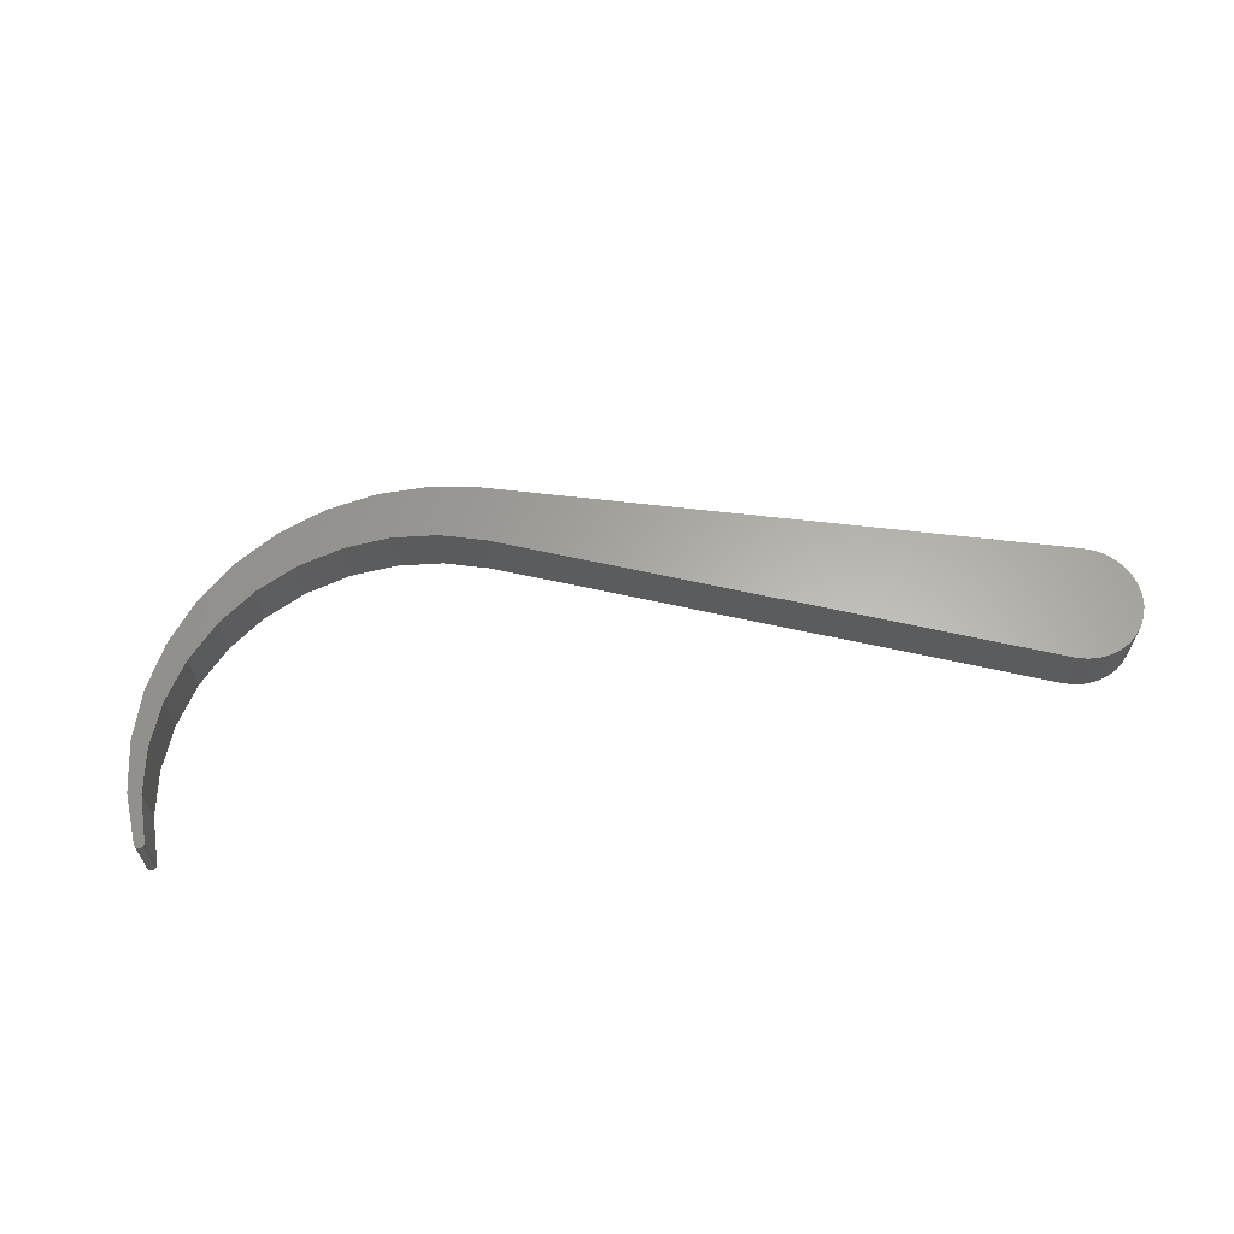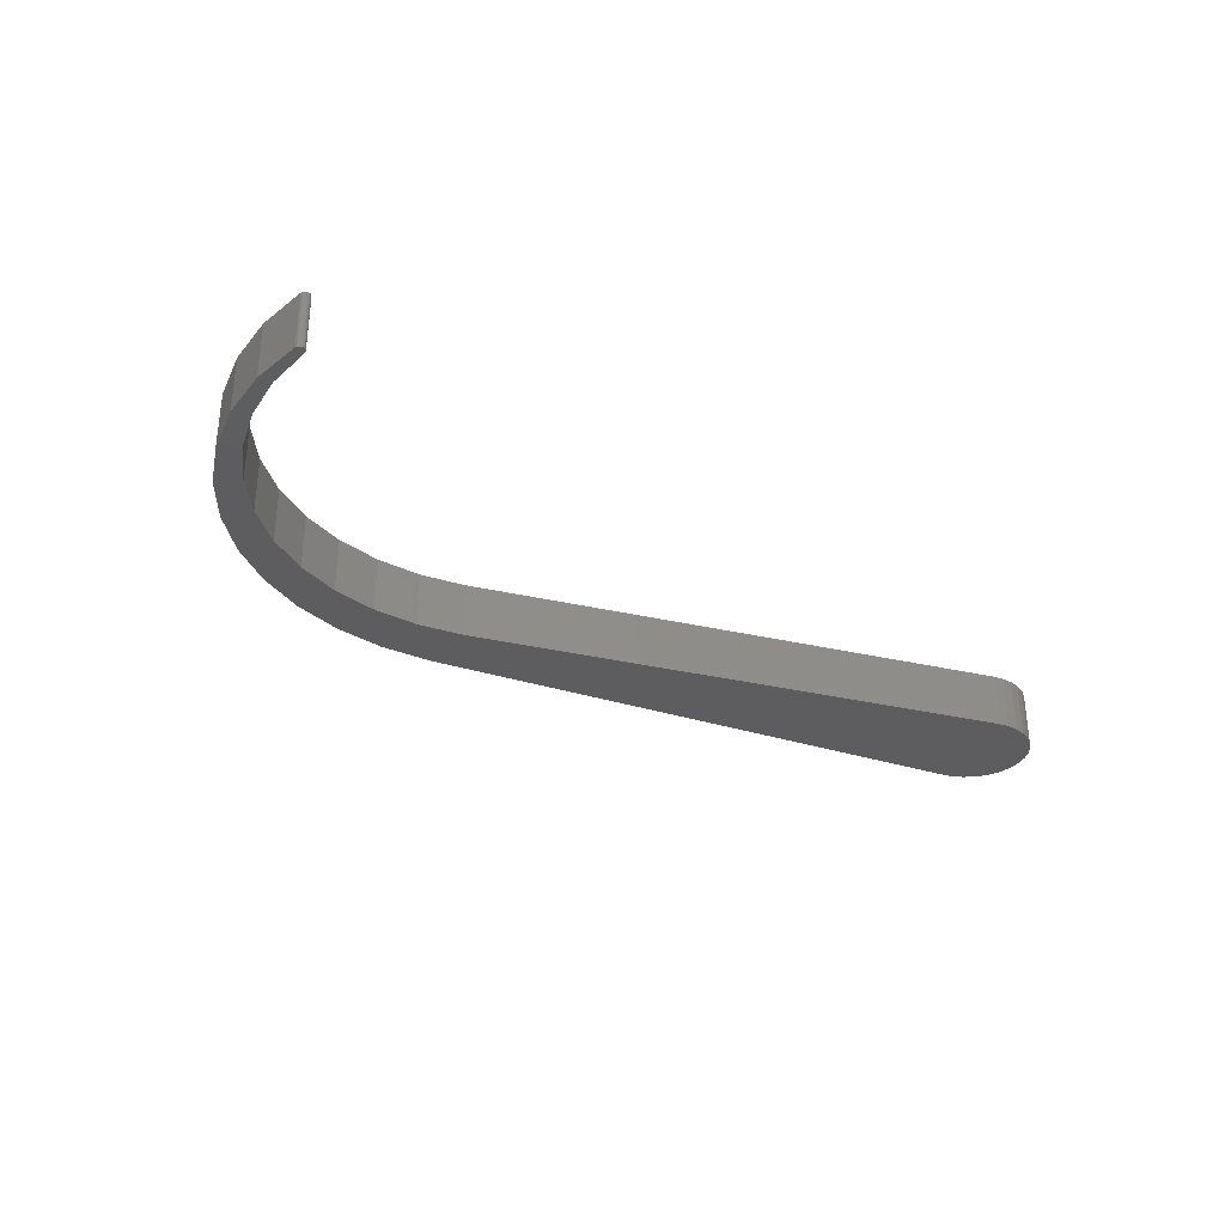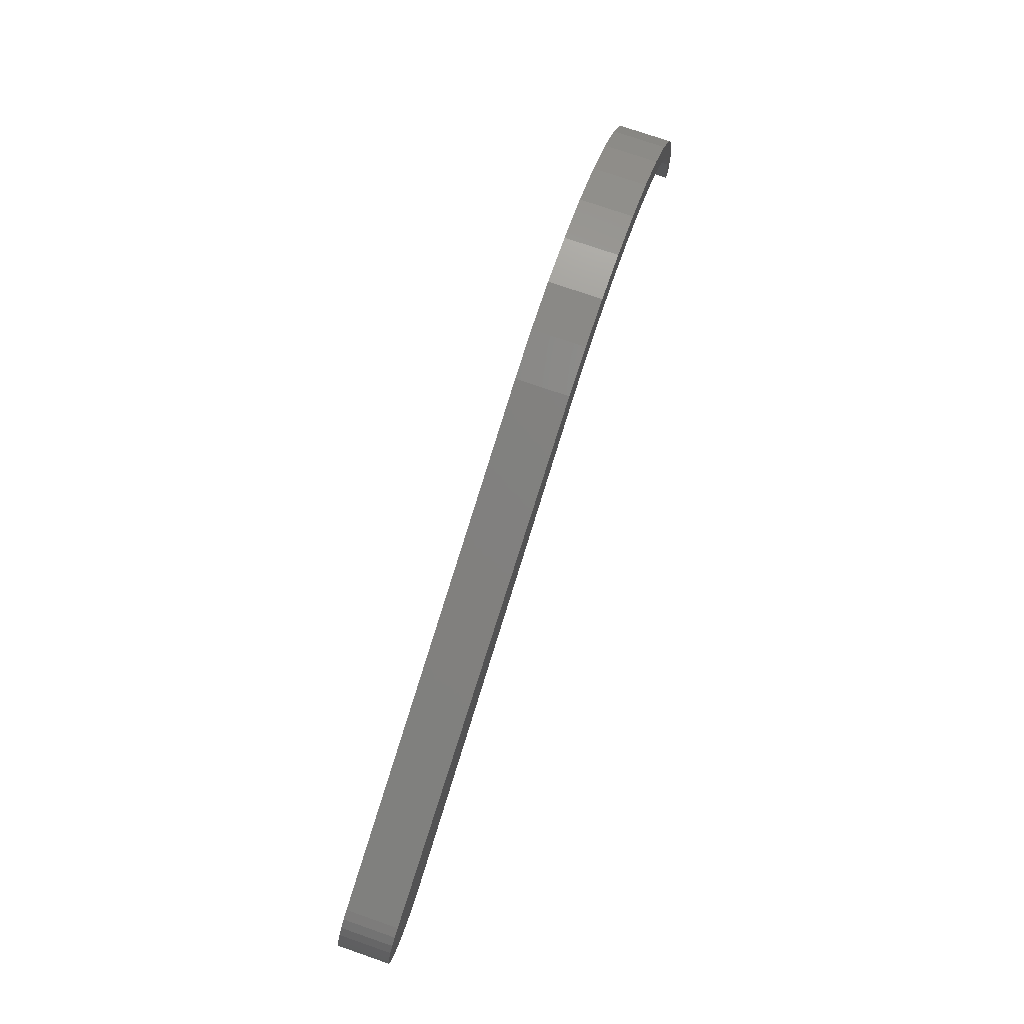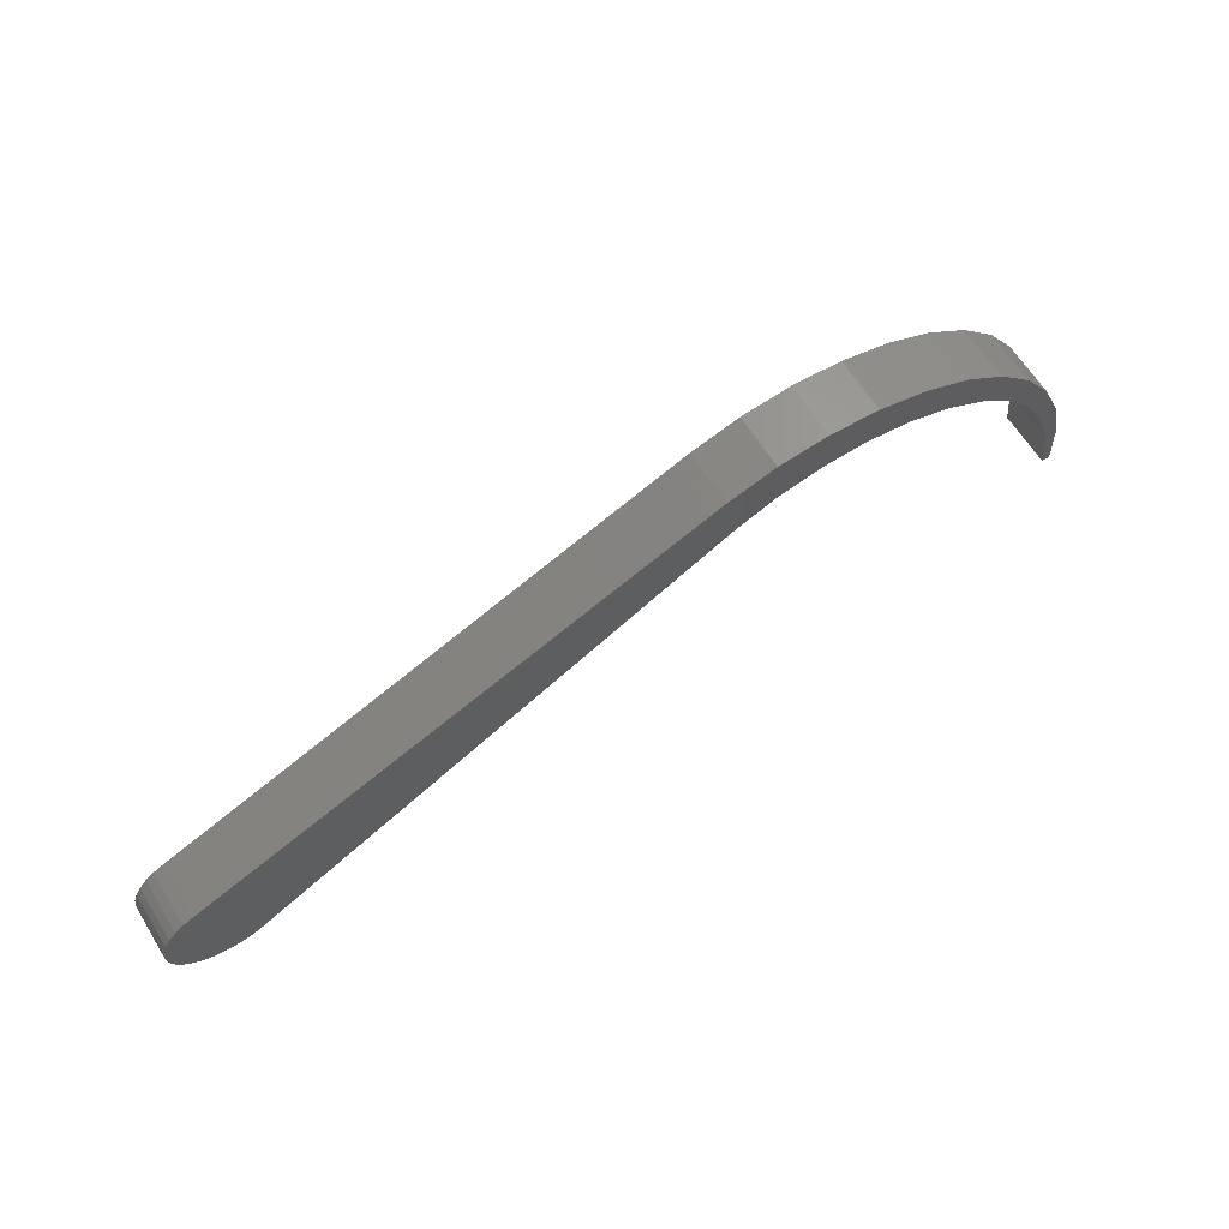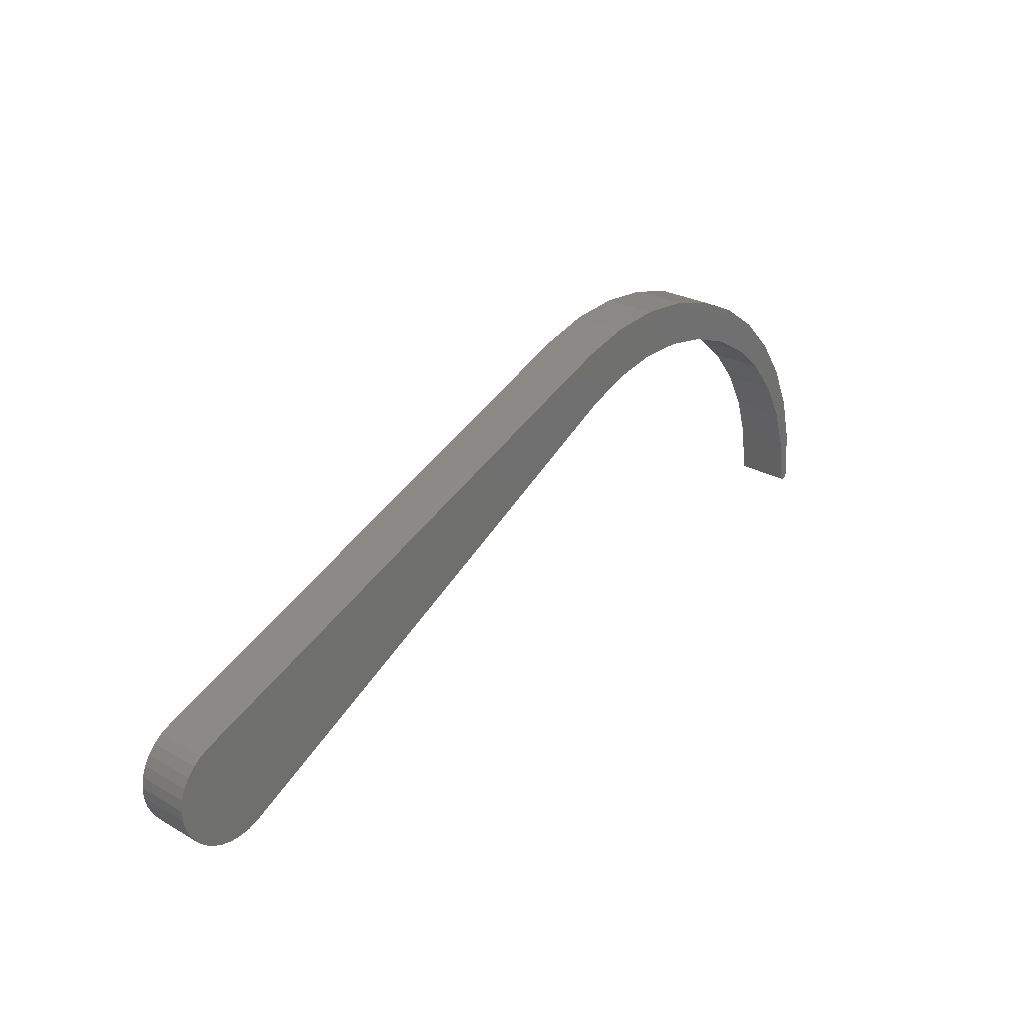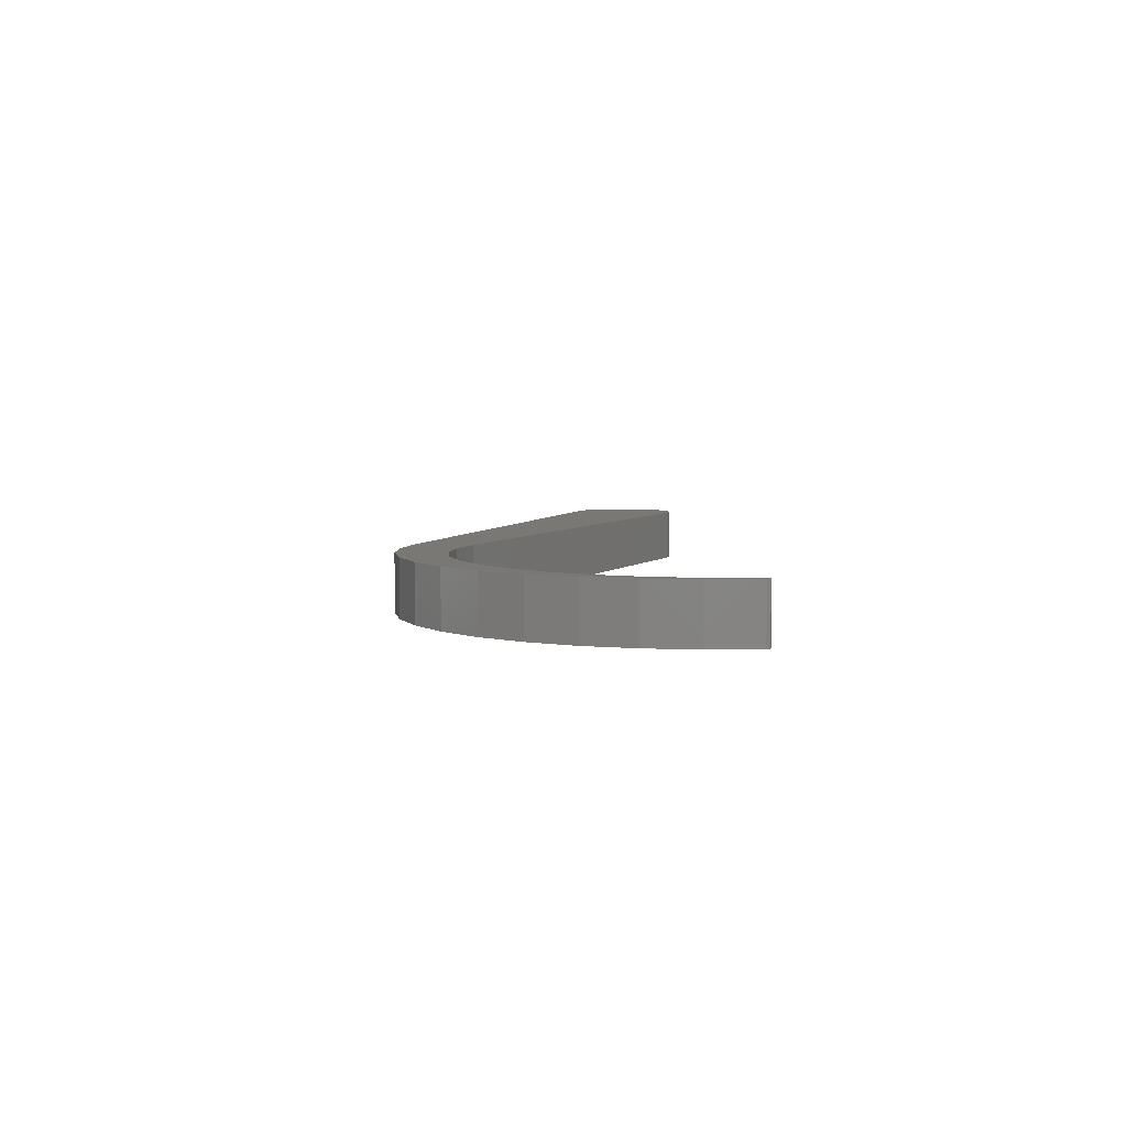
<metadata>
{"format":"stl","ext":"stl","renderer":"f3d","projection":"perspective","resolution":1024,"background":"white","views":[{"elev":63.0,"azim":164.0,"up":"+Y"},{"elev":-32.7,"azim":133.5,"up":"+Y"},{"elev":75.6,"azim":-70.9,"up":"+Z"},{"elev":63.8,"azim":-31.8,"up":"+Z"},{"elev":26.2,"azim":-48.2,"up":"+Z"},{"elev":5.0,"azim":84.1,"up":"+Y"}]}
</metadata>
<code>
# stl→obj: 98 verts, 192 faces
v 0.4276 -0.04688 0.2322
v 0.4276 3.949e-17 0.2322
v -0.001995 -0.04688 0.05257
v -0.001995 -2.286e-18 0.05257
v 0.01606 -5.558e-18 -0.04522
v -0.01143 -7.226e-18 -0.0452
v 0.02467 -4.82e-18 -0.04178
v -0.02004 -7.533e-18 -0.04174
v 0.5103 4.557e-17 0.2492
v 0.5526 4.795e-17 0.2463
v 0.4682 4.272e-17 0.2445
v 0.5936 4.979e-17 0.2359
v -0.002328 -6.784e-18 -0.04696
v 0.006949 -6.221e-18 -0.04697
v 0.585 4.69e-17 0.2024
v 0.547 4.496e-17 0.2083
v 0.6321 5.103e-17 0.2182
v 0.6668 5.162e-17 0.1939
v 0.6212 4.83e-17 0.1896
v 0.7419 4.419e-17 0.006579
v 0.7373 4.63e-17 0.04474
v 0.7476 4.747e-17 0.04888
v 0.75 4.535e-17 0.006579
v 0.7423 4.477e-17 0.00483
v 0.4357 3.596e-17 0.1839
v -0.02784 -7.693e-18 -0.03672
v -0.03454 -7.699e-18 -0.03031
v -0.03991 -7.553e-18 -0.02274
v -0.04375 -7.259e-18 -0.0143
v -0.04592 -6.827e-18 -0.00528
v -0.04634 -6.274e-18 0.003987
v -0.045 -5.619e-18 0.01317
v -0.04195 -4.887e-18 0.02192
v -0.03729 -4.103e-18 0.02994
v -0.03119 -3.296e-18 0.03694
v -0.02388 -2.496e-18 0.04265
v -0.01562 -1.731e-18 0.04688
v 0.5086 4.255e-17 0.2071
v 0.4711 3.976e-17 0.1989
v 0.7496 4.521e-17 0.00483
v 0.7485 4.506e-17 0.003428
v 0.7469 4.491e-17 0.002649
v 0.7451 4.48e-17 0.002649
v 0.7435 4.475e-17 0.003428
v 0.6545 4.911e-17 0.1703
v 0.6966 5.154e-17 0.1638
v 0.6837 4.932e-17 0.1453
v 0.7205 5.081e-17 0.1288
v 0.7077 4.89e-17 0.1153
v 0.7377 4.943e-17 0.09005
v 0.7258 4.789e-17 0.08139
v 0.02467 -0.04688 -0.04178
v -0.01143 -0.04688 -0.0452
v 0.01606 -0.04688 -0.04522
v -0.02004 -0.04688 -0.04174
v 0.4682 -0.04688 0.2445
v 0.5526 -0.04688 0.2463
v 0.5103 -0.04688 0.2492
v 0.5936 -0.04688 0.2359
v -0.002328 -0.04688 -0.04696
v 0.006949 -0.04688 -0.04697
v 0.6321 -0.04688 0.2182
v 0.547 -0.04688 0.2083
v 0.585 -0.04688 0.2024
v 0.6668 -0.04688 0.1939
v 0.6212 -0.04688 0.1896
v 0.7419 -0.04688 0.006579
v 0.7423 -0.04688 0.00483
v 0.75 -0.04688 0.006579
v 0.7476 -0.04688 0.04888
v 0.7373 -0.04688 0.04474
v 0.4357 -0.04688 0.1839
v -0.01562 -0.04688 0.04688
v -0.02388 -0.04688 0.04265
v -0.03119 -0.04688 0.03694
v -0.03729 -0.04688 0.02994
v -0.04195 -0.04688 0.02192
v -0.045 -0.04688 0.01317
v -0.04634 -0.04688 0.003987
v -0.04592 -0.04688 -0.00528
v -0.04375 -0.04688 -0.0143
v -0.03991 -0.04688 -0.02274
v -0.03454 -0.04688 -0.03031
v -0.02784 -0.04688 -0.03672
v 0.4711 -0.04688 0.1989
v 0.5086 -0.04688 0.2071
v 0.7496 -0.04688 0.00483
v 0.7435 -0.04688 0.003428
v 0.7451 -0.04688 0.002649
v 0.7469 -0.04688 0.002649
v 0.7485 -0.04688 0.003428
v 0.7258 -0.04688 0.08139
v 0.7377 -0.04688 0.09005
v 0.7077 -0.04688 0.1153
v 0.7205 -0.04688 0.1288
v 0.6837 -0.04688 0.1453
v 0.6966 -0.04688 0.1638
v 0.6545 -0.04688 0.1703
f 1 2 3
f 3 2 4
f 5 6 7
f 6 8 7
f 9 10 11
f 11 10 12
f 13 6 5
f 14 13 5
f 15 16 17
f 18 15 17
f 18 19 15
f 20 21 22
f 20 22 23
f 20 23 24
f 25 7 8
f 25 8 26
f 25 26 27
f 25 27 28
f 25 28 29
f 25 29 30
f 25 30 31
f 25 31 32
f 25 32 33
f 25 33 34
f 25 34 35
f 25 35 36
f 25 36 37
f 25 37 4
f 2 11 12
f 2 12 17
f 2 17 16
f 2 16 38
f 2 38 39
f 2 39 25
f 2 25 4
f 40 41 42
f 40 42 43
f 40 43 44
f 40 44 24
f 40 24 23
f 19 18 45
f 45 18 46
f 45 46 47
f 47 46 48
f 47 48 49
f 49 48 50
f 49 50 51
f 51 50 22
f 51 22 21
f 52 53 54
f 52 55 53
f 56 57 58
f 59 57 56
f 54 53 60
f 54 60 61
f 62 63 64
f 62 64 65
f 64 66 65
f 67 68 69
f 67 69 70
f 67 70 71
f 72 3 73
f 72 73 74
f 72 74 75
f 72 75 76
f 72 76 77
f 72 77 78
f 72 78 79
f 72 79 80
f 72 80 81
f 72 81 82
f 72 82 83
f 72 83 84
f 72 84 55
f 72 55 52
f 1 3 72
f 1 72 85
f 1 85 86
f 1 86 63
f 1 63 62
f 1 62 59
f 1 59 56
f 87 69 68
f 87 68 88
f 87 88 89
f 87 89 90
f 87 90 91
f 71 70 92
f 92 70 93
f 92 93 94
f 94 93 95
f 94 95 96
f 96 95 97
f 96 97 98
f 98 97 65
f 98 65 66
f 7 52 5
f 5 52 54
f 5 54 14
f 14 54 61
f 14 61 13
f 13 61 60
f 13 60 6
f 6 60 53
f 6 53 8
f 8 53 55
f 8 55 26
f 26 55 84
f 26 84 27
f 27 84 83
f 27 83 28
f 28 83 82
f 28 82 29
f 29 82 81
f 29 81 30
f 30 81 80
f 30 80 31
f 31 80 79
f 31 79 32
f 32 79 78
f 32 78 33
f 33 78 77
f 33 77 34
f 34 77 76
f 34 76 35
f 35 76 75
f 35 75 36
f 36 75 74
f 36 74 37
f 37 74 73
f 3 4 73
f 73 4 37
f 2 1 11
f 11 1 56
f 11 56 9
f 9 56 58
f 9 58 10
f 10 58 57
f 10 57 12
f 12 57 59
f 12 59 17
f 17 59 62
f 17 62 18
f 18 62 65
f 18 65 46
f 46 65 97
f 46 97 48
f 48 97 95
f 48 95 50
f 50 95 93
f 50 93 22
f 22 93 70
f 22 70 23
f 23 70 69
f 23 69 40
f 40 69 87
f 40 87 41
f 41 87 91
f 41 91 42
f 42 91 90
f 42 90 43
f 43 90 89
f 43 89 44
f 44 89 88
f 44 88 24
f 24 88 68
f 24 68 20
f 20 68 67
f 19 64 15
f 15 64 63
f 15 63 16
f 16 63 86
f 16 86 38
f 38 86 85
f 38 85 39
f 39 85 72
f 39 72 25
f 64 19 66
f 66 19 45
f 66 45 98
f 98 45 47
f 98 47 96
f 96 47 49
f 96 49 94
f 94 49 51
f 94 51 92
f 92 51 21
f 92 21 71
f 71 21 20
f 71 20 67
f 52 7 72
f 72 7 25

</code>
